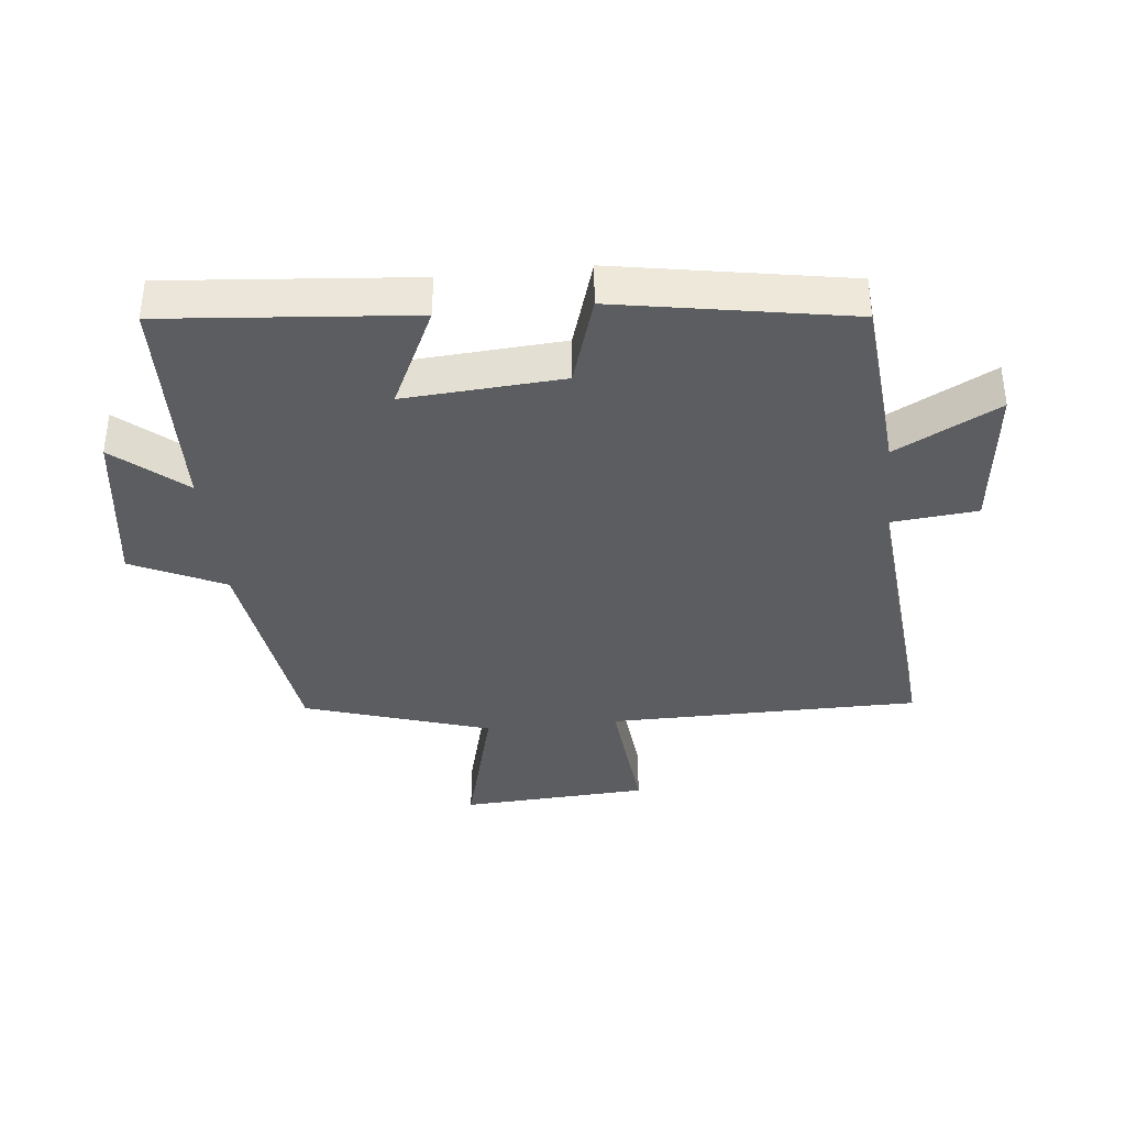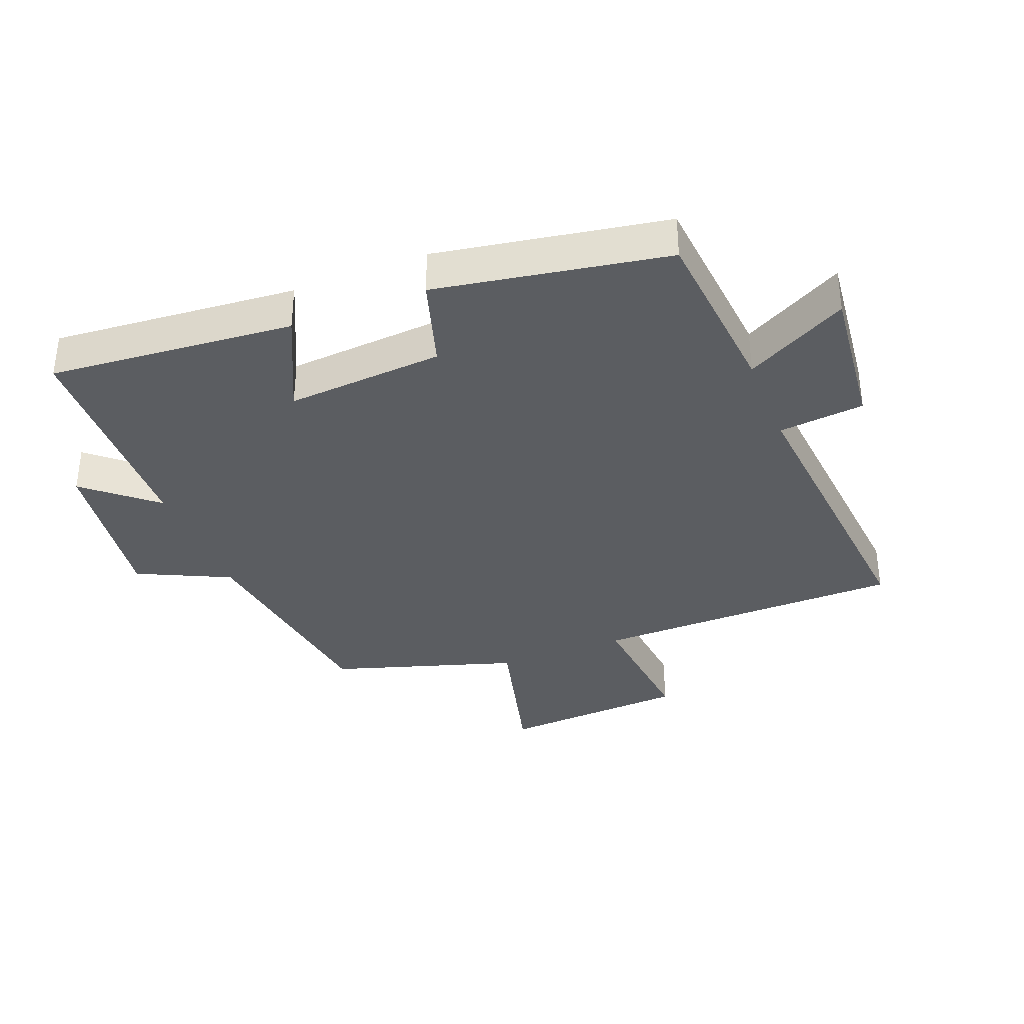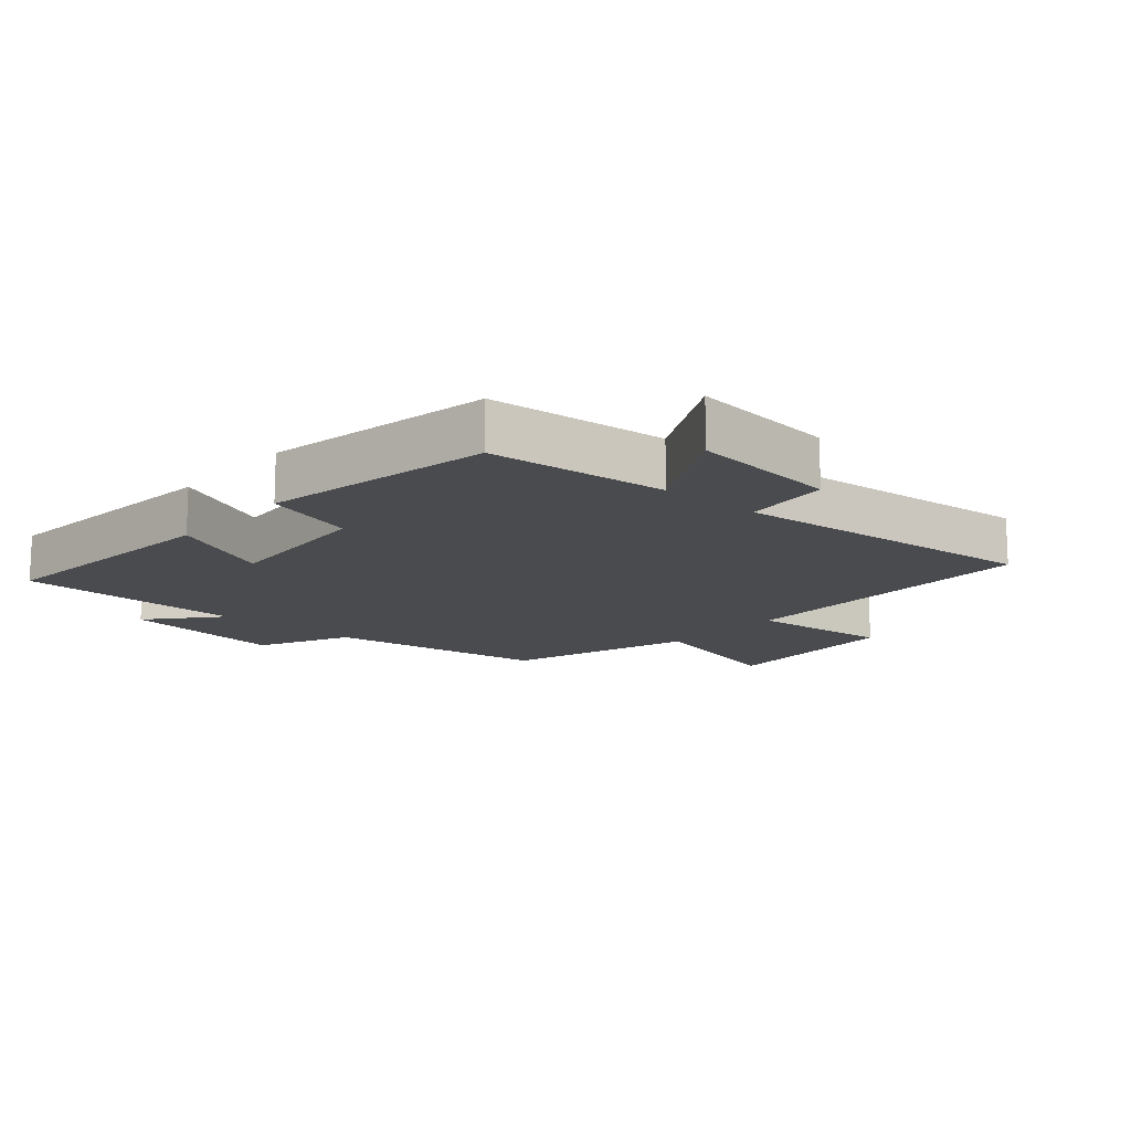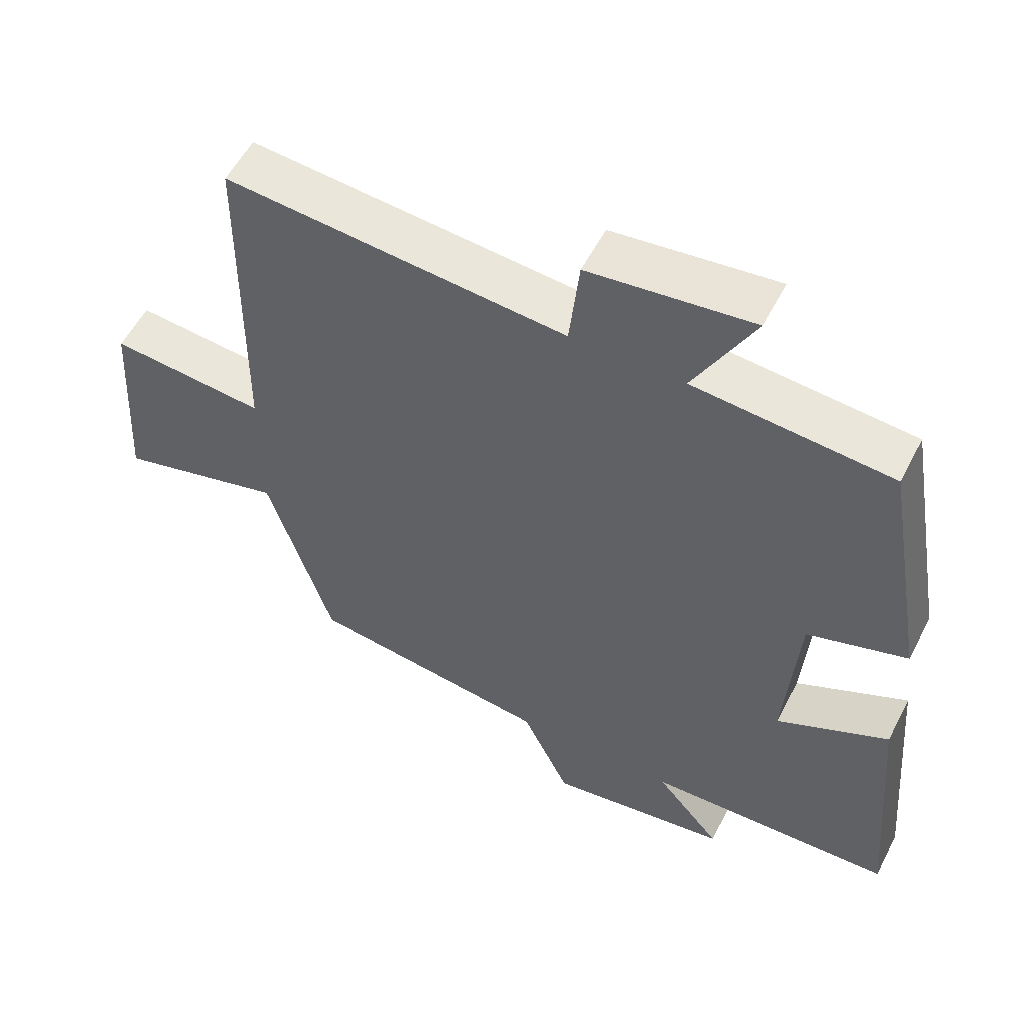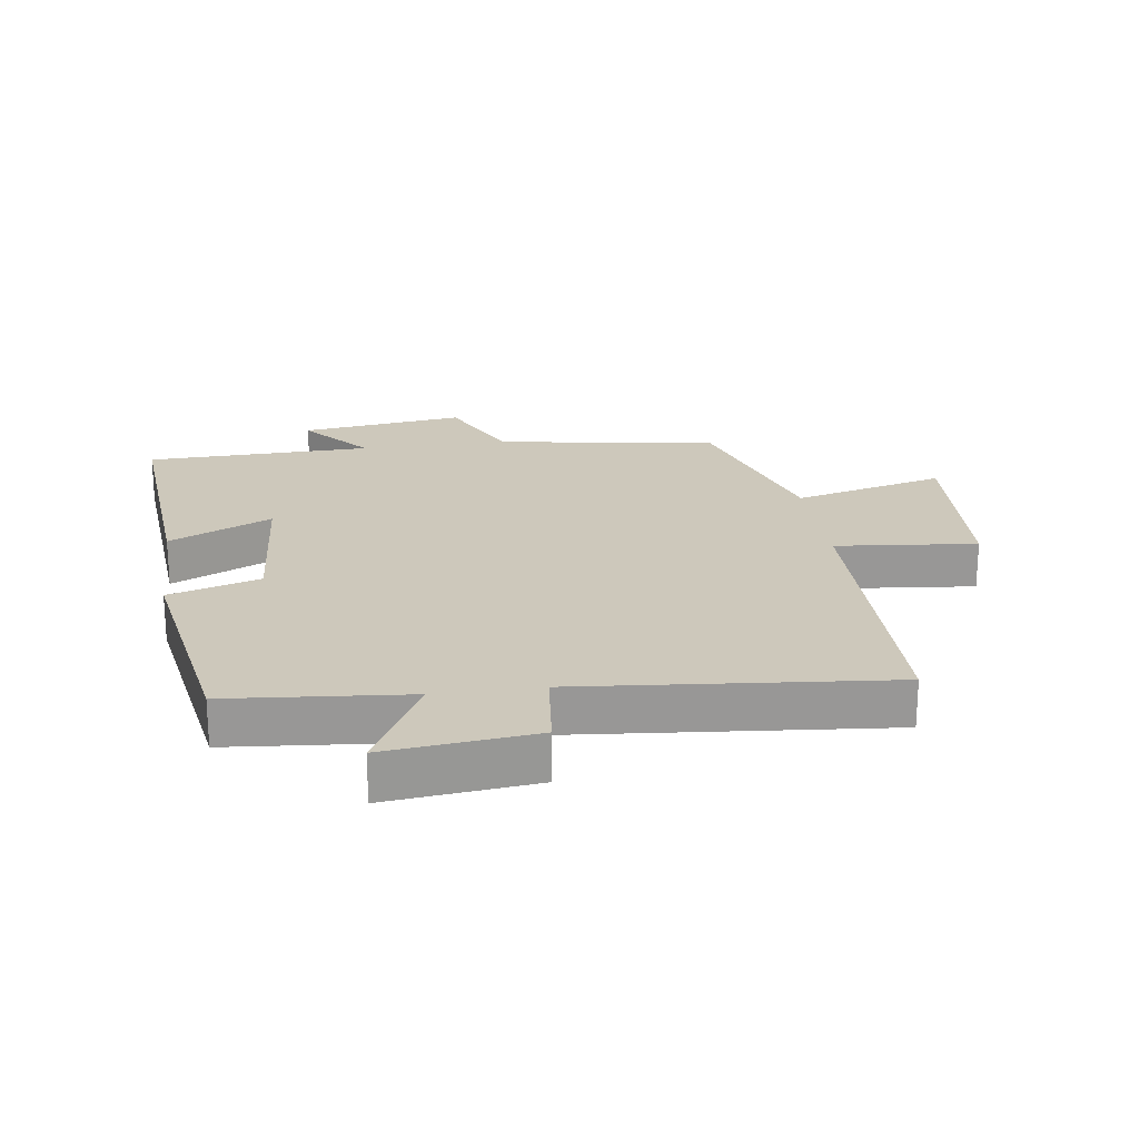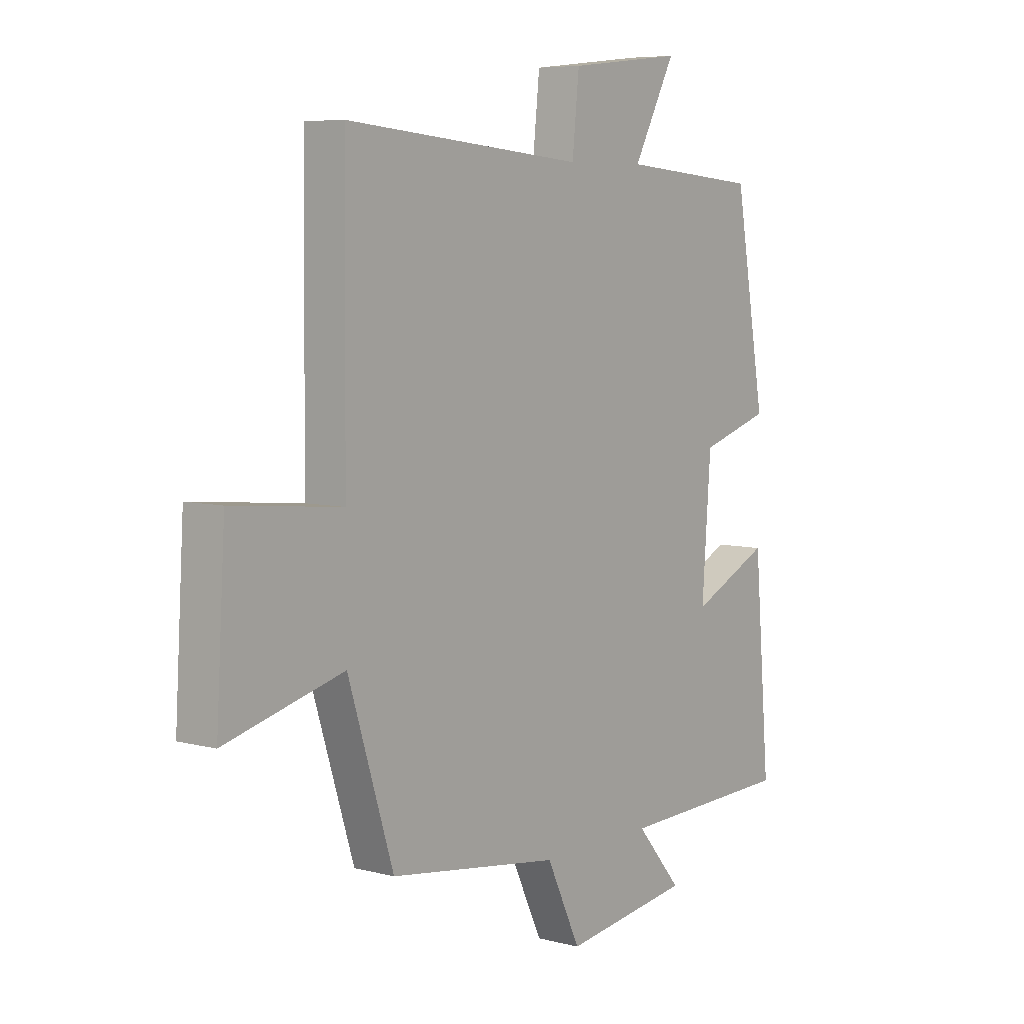
<metadata>
{"format":"obj","ext":"obj","renderer":"f3d","projection":"perspective","resolution":1024,"background":"white","views":[{"elev":-37.1,"azim":-84.1,"up":"+Y"},{"elev":-35.6,"azim":-68.5,"up":"+Y"},{"elev":-14.1,"azim":-41.2,"up":"+Y"},{"elev":55.5,"azim":-153.0,"up":"+Z"},{"elev":21.9,"azim":-7.9,"up":"+Y"},{"elev":6.7,"azim":127.4,"up":"+Z"}]}
</metadata>
<code>
v 0.495 0.07 0.544
v 0.5 0.07 0.054
v 0.722 0.07 0.076
v 0.74 0.07 -0.22
v 0.5 0.07 -0.158
v 0.408 0.07 -0.45
v 0.06 0.07 -0.5
v -0.009 0.07 -0.645
v -0.269 0.07 -0.609
v -0.176 0.07 -0.5
v -0.533 0.07 -0.49
v -0.5 0.07 -0.104
v -0.339 0.07 -0.18
v -0.357 0.07 0.068
v -0.5 0.07 0.112
v -0.437 0.07 0.475
v -0.154 0.07 0.5
v -0.24 0.07 0.661
v -0.006 0.07 0.635
v 0.008 0.07 0.5
v 0.495 0 0.544
v 0.5 0 0.054
v 0.722 0 0.076
v 0.74 0 -0.22
v 0.5 0 -0.158
v 0.408 0 -0.45
v 0.06 0 -0.5
v -0.009 0 -0.645
v -0.269 0 -0.609
v -0.176 0 -0.5
v -0.533 0 -0.49
v -0.5 0 -0.104
v -0.339 0 -0.18
v -0.357 0 0.068
v -0.5 0 0.112
v -0.437 0 0.475
v -0.154 0 0.5
v -0.24 0 0.661
v -0.006 0 0.635
v 0.008 0 0.5
f 17 18 19 20
f 16 17 20
f 15 16 20
f 14 15 20
f 20 1 2
f 14 20 2
f 13 14 2
f 10 11 12 13
f 10 13 2 3
f 7 8 9 10
f 5 6 7 10
f 5 10 3
f 3 4 5
f 40 39 38 37
f 40 37 36
f 40 36 35
f 40 35 34
f 22 21 40
f 22 40 34
f 22 34 33
f 33 32 31 30
f 23 22 33 30
f 30 29 28 27
f 30 27 26 25
f 23 30 25
f 25 24 23
f 1 21 22 2
f 2 22 23 3
f 3 23 24 4
f 4 24 25 5
f 5 25 26 6
f 6 26 27 7
f 7 27 28 8
f 8 28 29 9
f 9 29 30 10
f 10 30 31 11
f 11 31 32 12
f 12 32 33 13
f 13 33 34 14
f 14 34 35 15
f 15 35 36 16
f 16 36 37 17
f 17 37 38 18
f 18 38 39 19
f 19 39 40 20
f 20 40 21 1

</code>
